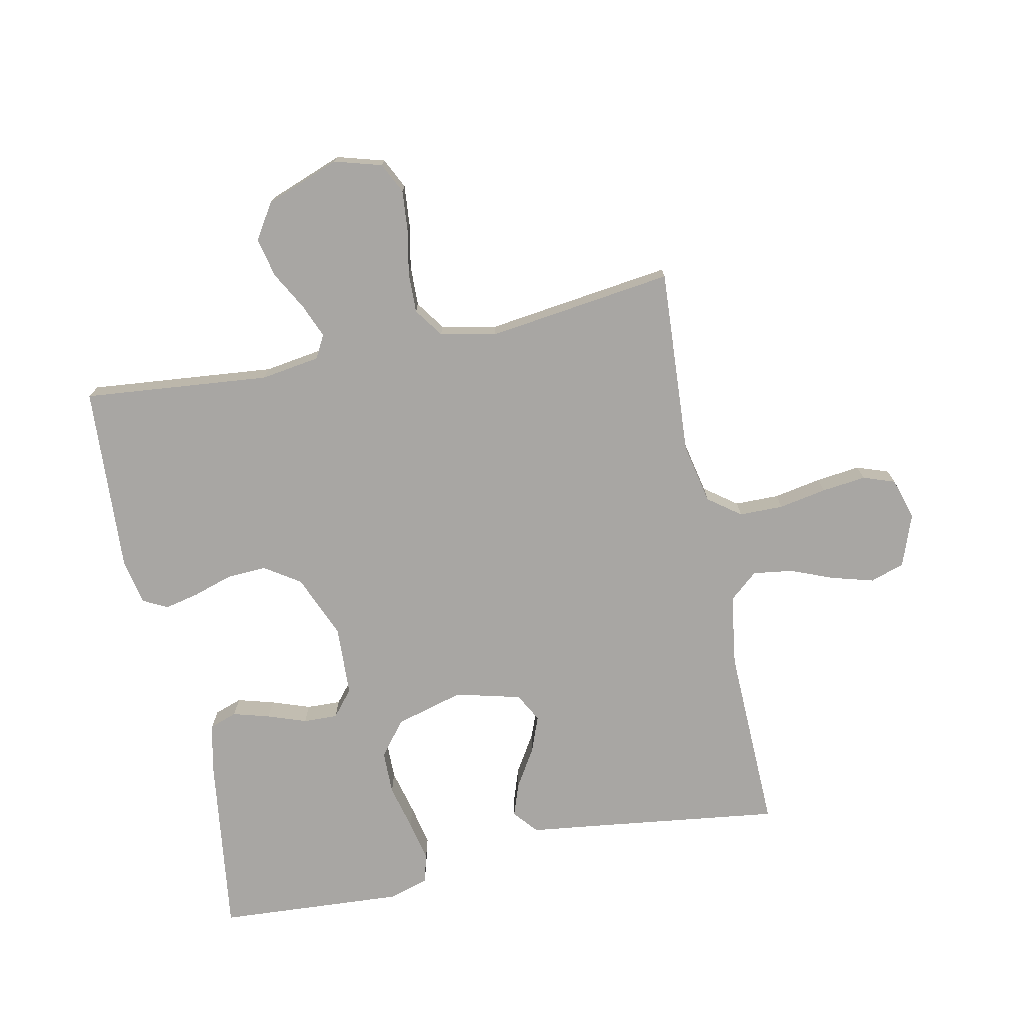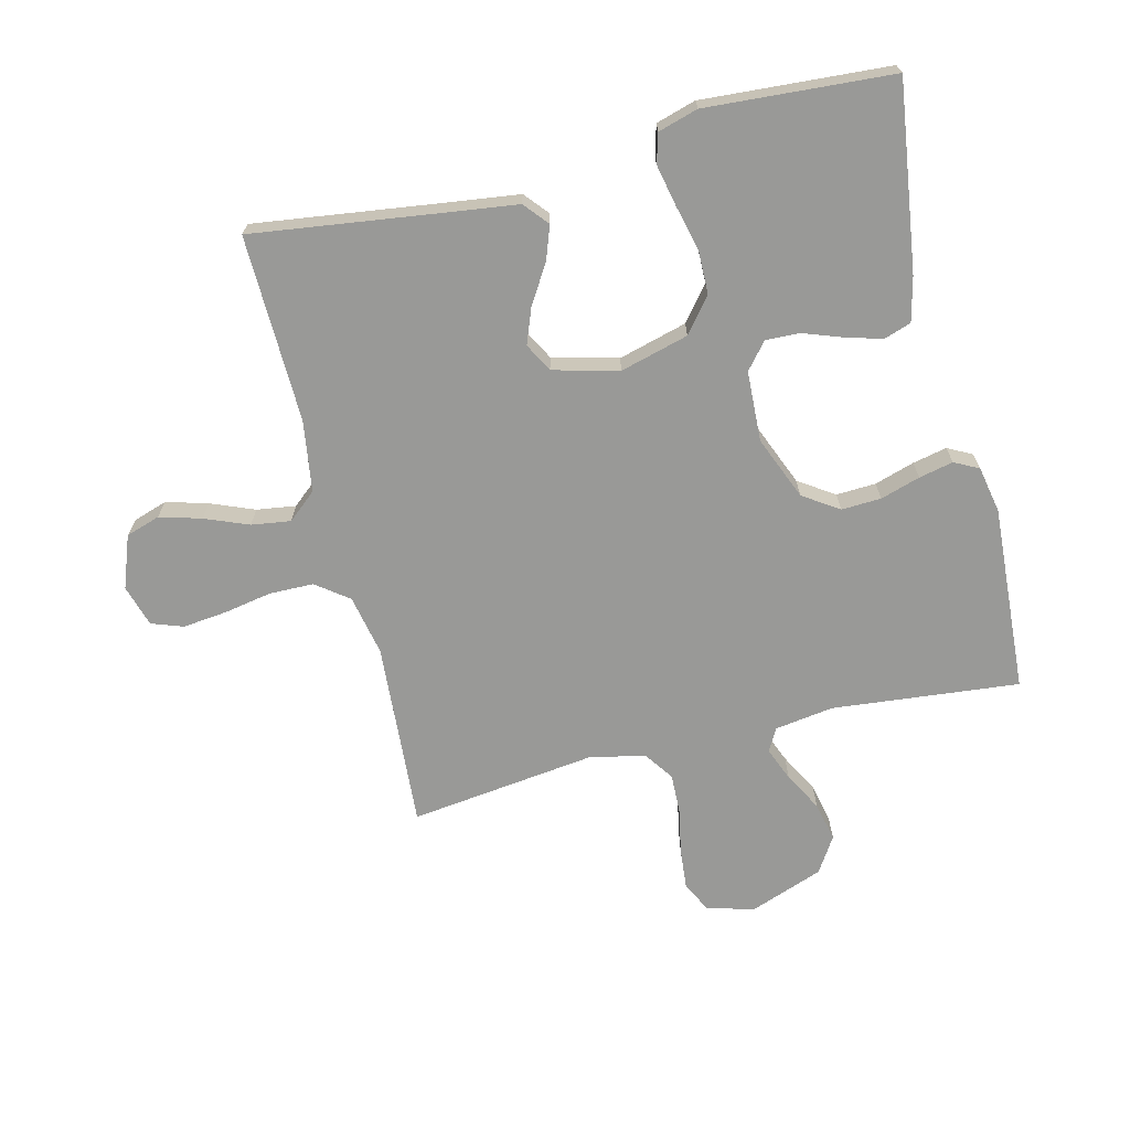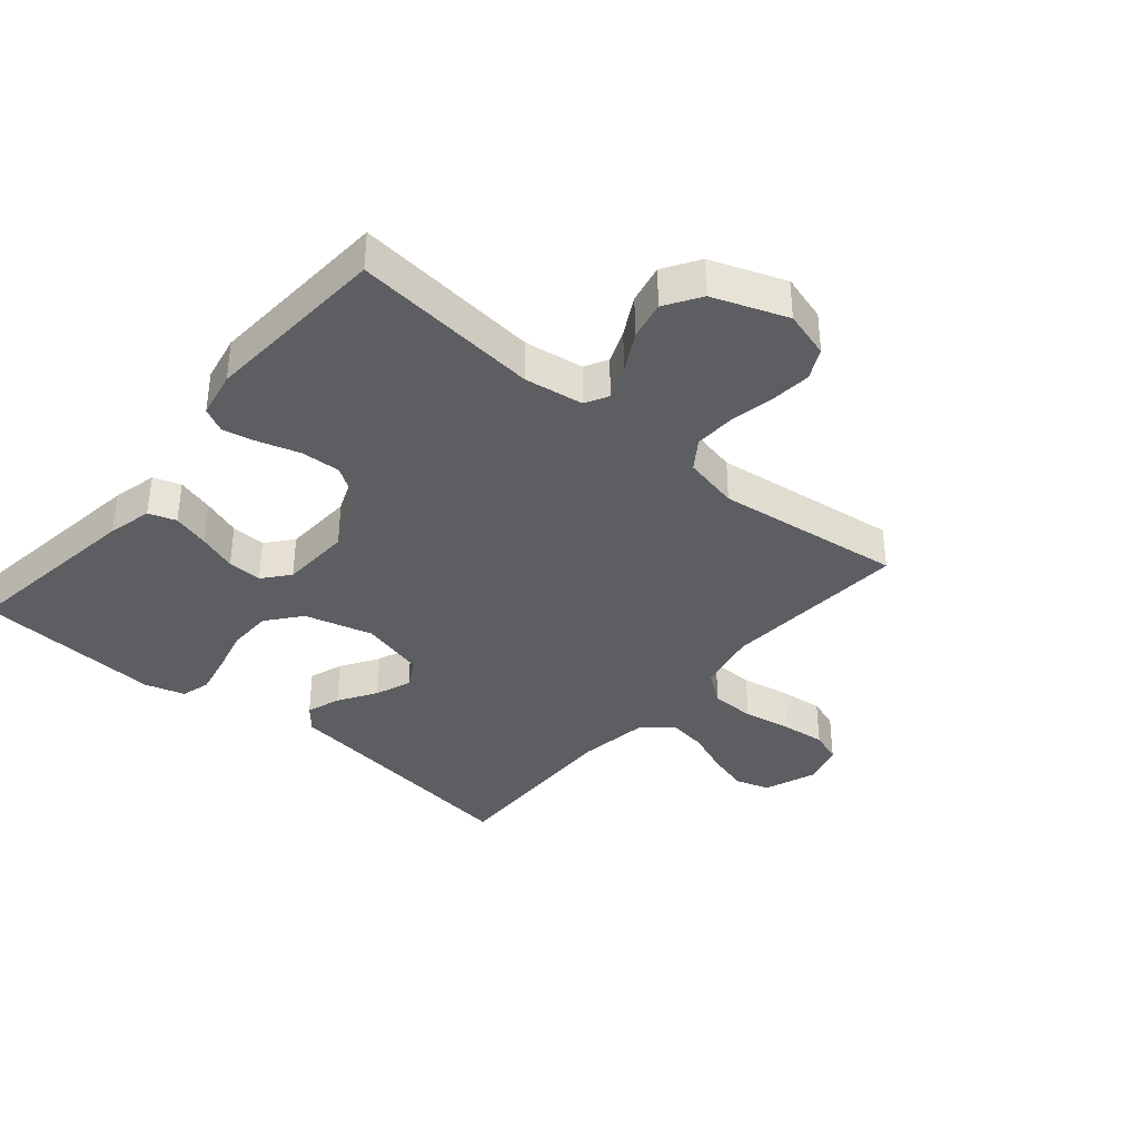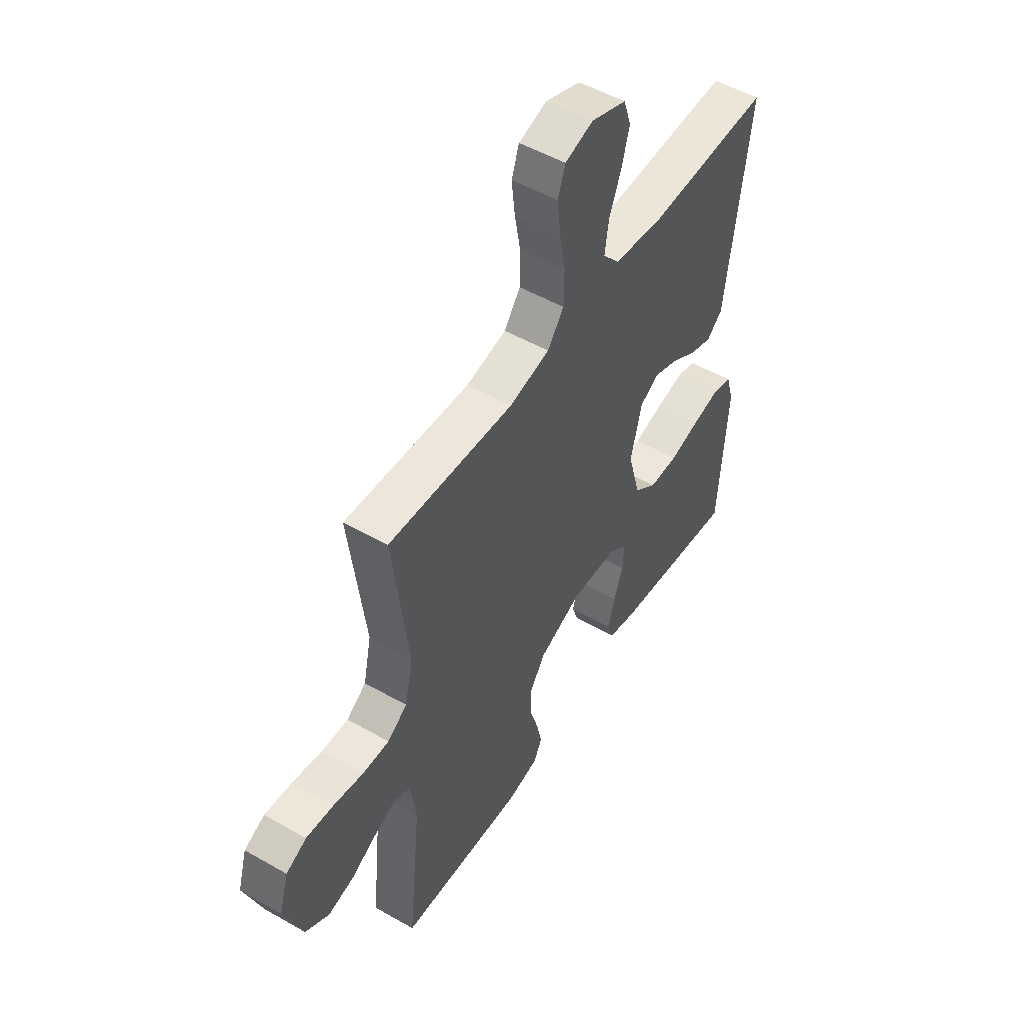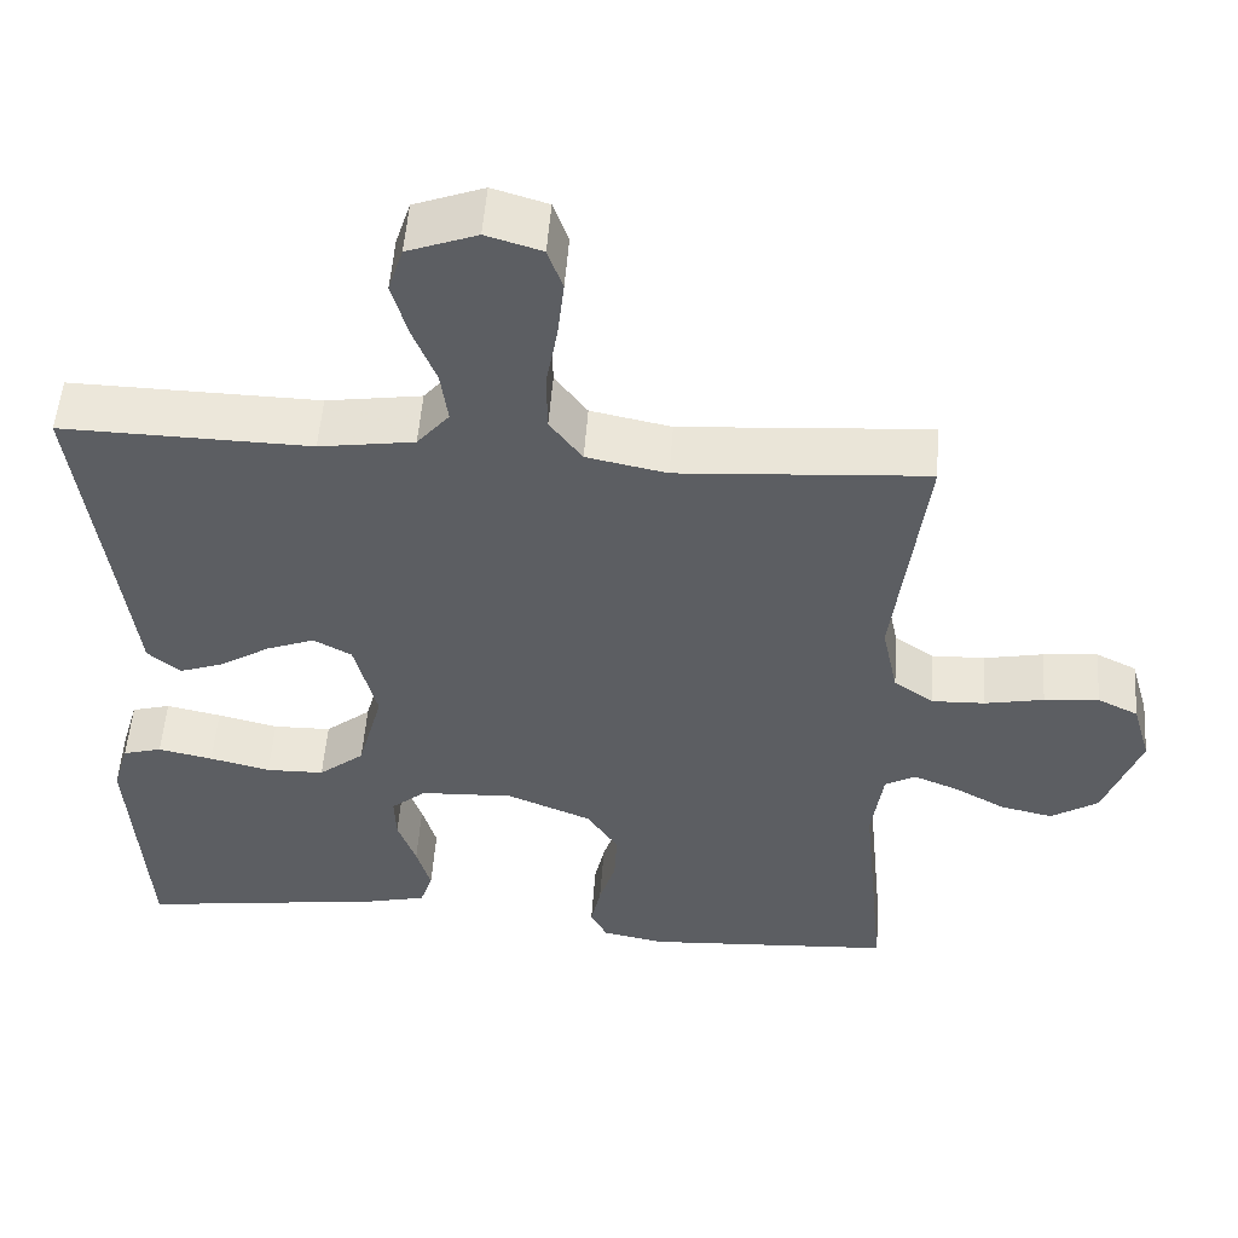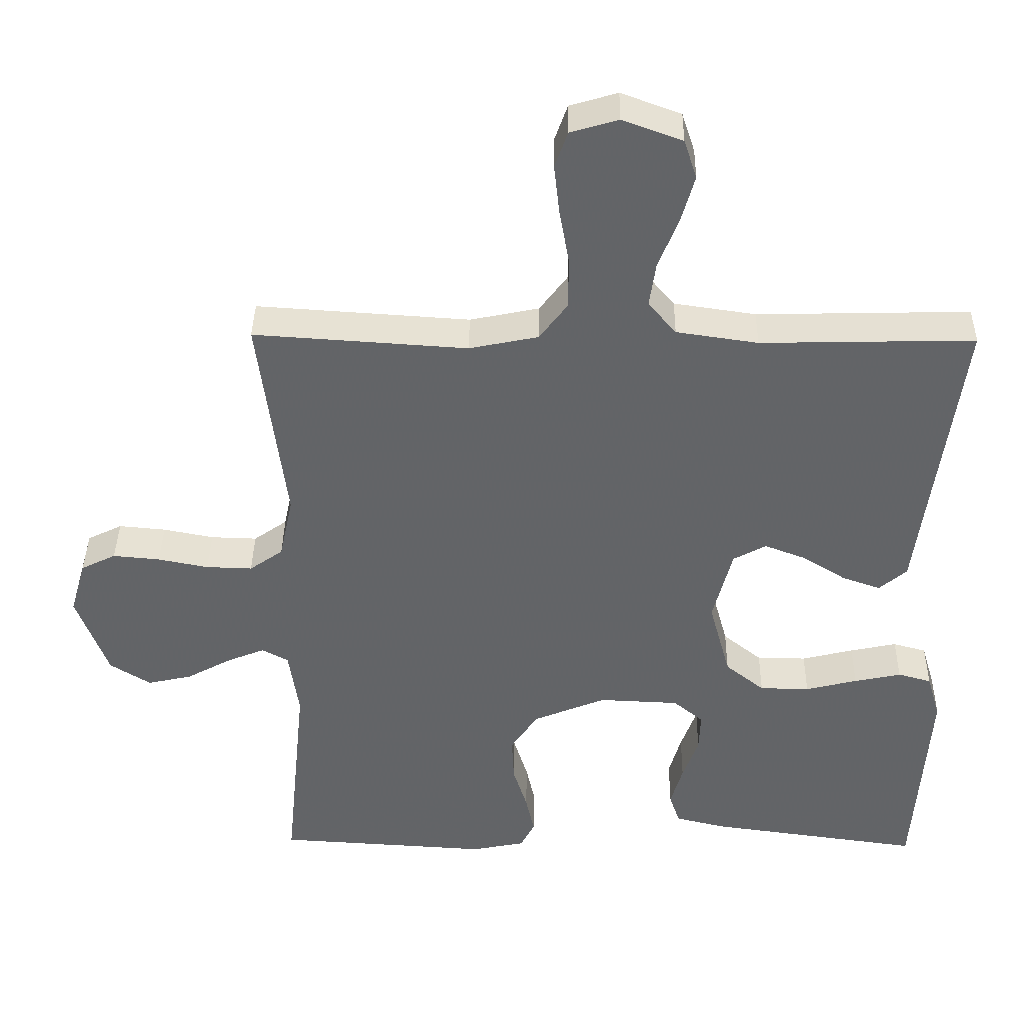
<metadata>
{"format":"obj","ext":"obj","renderer":"f3d","projection":"perspective","resolution":1024,"background":"white","views":[{"elev":-74.3,"azim":-78.1,"up":"+Y"},{"elev":-68.8,"azim":103.8,"up":"+Y"},{"elev":-37.3,"azim":-130.3,"up":"+Y"},{"elev":51.4,"azim":-58.2,"up":"+Z"},{"elev":52.1,"azim":-175.9,"up":"+Z"},{"elev":38.8,"azim":0.8,"up":"+Z"}]}
</metadata>
<code>
v -0.5 0.07 0.5
v -0.2 0.07 0.48
v -0.103 0.07 0.5
v -0.064 0.07 0.552
v -0.063 0.07 0.623
v -0.077 0.07 0.7
v -0.085 0.07 0.771
v -0.067 0.07 0.822
v 0 0.07 0.842
v 0.084 0.07 0.811
v 0.102 0.07 0.756
v 0.083 0.07 0.689
v 0.055 0.07 0.619
v 0.046 0.07 0.556
v 0.085 0.07 0.51
v 0.2 0.07 0.493
v 0.5 0.07 0.5
v 0.46 0.07 0.2
v 0.445 0.07 0.084
v 0.406 0.07 0.051
v 0.352 0.07 0.07
v 0.291 0.07 0.108
v 0.233 0.07 0.13
v 0.187 0.07 0.105
v 0.16 0.07 0
v 0.19 0.07 -0.11
v 0.245 0.07 -0.154
v 0.315 0.07 -0.155
v 0.388 0.07 -0.137
v 0.454 0.07 -0.123
v 0.501 0.07 -0.136
v 0.52 0.07 -0.2
v 0.5 0.07 -0.5
v 0.2 0.07 -0.459
v 0.129 0.07 -0.442
v 0.114 0.07 -0.398
v 0.131 0.07 -0.339
v 0.153 0.07 -0.277
v 0.155 0.07 -0.222
v 0.113 0.07 -0.187
v 0 0.07 -0.182
v -0.102 0.07 -0.224
v -0.14 0.07 -0.281
v -0.137 0.07 -0.345
v -0.117 0.07 -0.409
v -0.105 0.07 -0.464
v -0.125 0.07 -0.503
v -0.2 0.07 -0.518
v -0.5 0.07 -0.5
v -0.47 0.07 -0.2
v -0.484 0.07 -0.105
v -0.521 0.07 -0.085
v -0.575 0.07 -0.107
v -0.637 0.07 -0.141
v -0.7 0.07 -0.155
v -0.757 0.07 -0.119
v -0.801 0.07 0
v -0.779 0.07 0.076
v -0.73 0.07 0.1
v -0.664 0.07 0.094
v -0.593 0.07 0.08
v -0.528 0.07 0.078
v -0.481 0.07 0.111
v -0.462 0.07 0.2
v -0.5 0 0.5
v -0.2 0 0.48
v -0.103 0 0.5
v -0.064 0 0.552
v -0.063 0 0.623
v -0.077 0 0.7
v -0.085 0 0.771
v -0.067 0 0.822
v 0 0 0.842
v 0.084 0 0.811
v 0.102 0 0.756
v 0.083 0 0.689
v 0.055 0 0.619
v 0.046 0 0.556
v 0.085 0 0.51
v 0.2 0 0.493
v 0.5 0 0.5
v 0.46 0 0.2
v 0.445 0 0.084
v 0.406 0 0.051
v 0.352 0 0.07
v 0.291 0 0.108
v 0.233 0 0.13
v 0.187 0 0.105
v 0.16 0 0
v 0.19 0 -0.11
v 0.245 0 -0.154
v 0.315 0 -0.155
v 0.388 0 -0.137
v 0.454 0 -0.123
v 0.501 0 -0.136
v 0.52 0 -0.2
v 0.5 0 -0.5
v 0.2 0 -0.459
v 0.129 0 -0.442
v 0.114 0 -0.398
v 0.131 0 -0.339
v 0.153 0 -0.277
v 0.155 0 -0.222
v 0.113 0 -0.187
v 0 0 -0.182
v -0.102 0 -0.224
v -0.14 0 -0.281
v -0.137 0 -0.345
v -0.117 0 -0.409
v -0.105 0 -0.464
v -0.125 0 -0.503
v -0.2 0 -0.518
v -0.5 0 -0.5
v -0.47 0 -0.2
v -0.484 0 -0.105
v -0.521 0 -0.085
v -0.575 0 -0.107
v -0.637 0 -0.141
v -0.7 0 -0.155
v -0.757 0 -0.119
v -0.801 0 0
v -0.779 0 0.076
v -0.73 0 0.1
v -0.664 0 0.094
v -0.593 0 0.08
v -0.528 0 0.078
v -0.481 0 0.111
v -0.462 0 0.2
f 59 60 61
f 58 59 61
f 57 58 61
f 56 57 61
f 55 56 61
f 54 55 61
f 53 54 61
f 52 53 61 62
f 51 52 62 63
f 48 49 50
f 47 48 50
f 46 47 50
f 45 46 50
f 44 45 50
f 51 63 64
f 50 51 64
f 44 50 64
f 43 44 64
f 36 37 38
f 35 36 38
f 34 35 38
f 33 34 38
f 32 33 38
f 31 32 38
f 30 31 38
f 29 30 38
f 28 29 38
f 27 28 38 39
f 26 27 39 40
f 20 21 22
f 19 20 22
f 18 19 22
f 18 22 23
f 17 18 23
f 16 17 23
f 15 16 23 24
f 11 12 13
f 10 11 13
f 9 10 13
f 8 9 13
f 7 8 13
f 6 7 13
f 5 6 13
f 4 5 13 14
f 15 24 25
f 14 15 25
f 4 14 25
f 3 4 25
f 64 1 2
f 43 64 2
f 42 43 2
f 2 3 25
f 42 2 25
f 41 42 25
f 25 26 40 41
f 125 124 123
f 125 123 122
f 125 122 121
f 125 121 120
f 125 120 119
f 125 119 118
f 125 118 117
f 126 125 117 116
f 127 126 116 115
f 114 113 112
f 114 112 111
f 114 111 110
f 114 110 109
f 114 109 108
f 128 127 115
f 128 115 114
f 128 114 108
f 128 108 107
f 102 101 100
f 102 100 99
f 102 99 98
f 102 98 97
f 102 97 96
f 102 96 95
f 102 95 94
f 102 94 93
f 102 93 92
f 103 102 92 91
f 104 103 91 90
f 86 85 84
f 86 84 83
f 86 83 82
f 87 86 82
f 87 82 81
f 87 81 80
f 88 87 80 79
f 77 76 75
f 77 75 74
f 77 74 73
f 77 73 72
f 77 72 71
f 77 71 70
f 77 70 69
f 78 77 69 68
f 89 88 79
f 89 79 78
f 89 78 68
f 89 68 67
f 66 65 128
f 66 128 107
f 66 107 106
f 89 67 66
f 89 66 106
f 89 106 105
f 105 104 90 89
f 1 65 66 2
f 2 66 67 3
f 3 67 68 4
f 4 68 69 5
f 5 69 70 6
f 6 70 71 7
f 7 71 72 8
f 8 72 73 9
f 9 73 74 10
f 10 74 75 11
f 11 75 76 12
f 12 76 77 13
f 13 77 78 14
f 14 78 79 15
f 15 79 80 16
f 16 80 81 17
f 17 81 82 18
f 18 82 83 19
f 19 83 84 20
f 20 84 85 21
f 21 85 86 22
f 22 86 87 23
f 23 87 88 24
f 24 88 89 25
f 25 89 90 26
f 26 90 91 27
f 27 91 92 28
f 28 92 93 29
f 29 93 94 30
f 30 94 95 31
f 31 95 96 32
f 32 96 97 33
f 33 97 98 34
f 34 98 99 35
f 35 99 100 36
f 36 100 101 37
f 37 101 102 38
f 38 102 103 39
f 39 103 104 40
f 40 104 105 41
f 41 105 106 42
f 42 106 107 43
f 43 107 108 44
f 44 108 109 45
f 45 109 110 46
f 46 110 111 47
f 47 111 112 48
f 48 112 113 49
f 49 113 114 50
f 50 114 115 51
f 51 115 116 52
f 52 116 117 53
f 53 117 118 54
f 54 118 119 55
f 55 119 120 56
f 56 120 121 57
f 57 121 122 58
f 58 122 123 59
f 59 123 124 60
f 60 124 125 61
f 61 125 126 62
f 62 126 127 63
f 63 127 128 64
f 64 128 65 1

</code>
